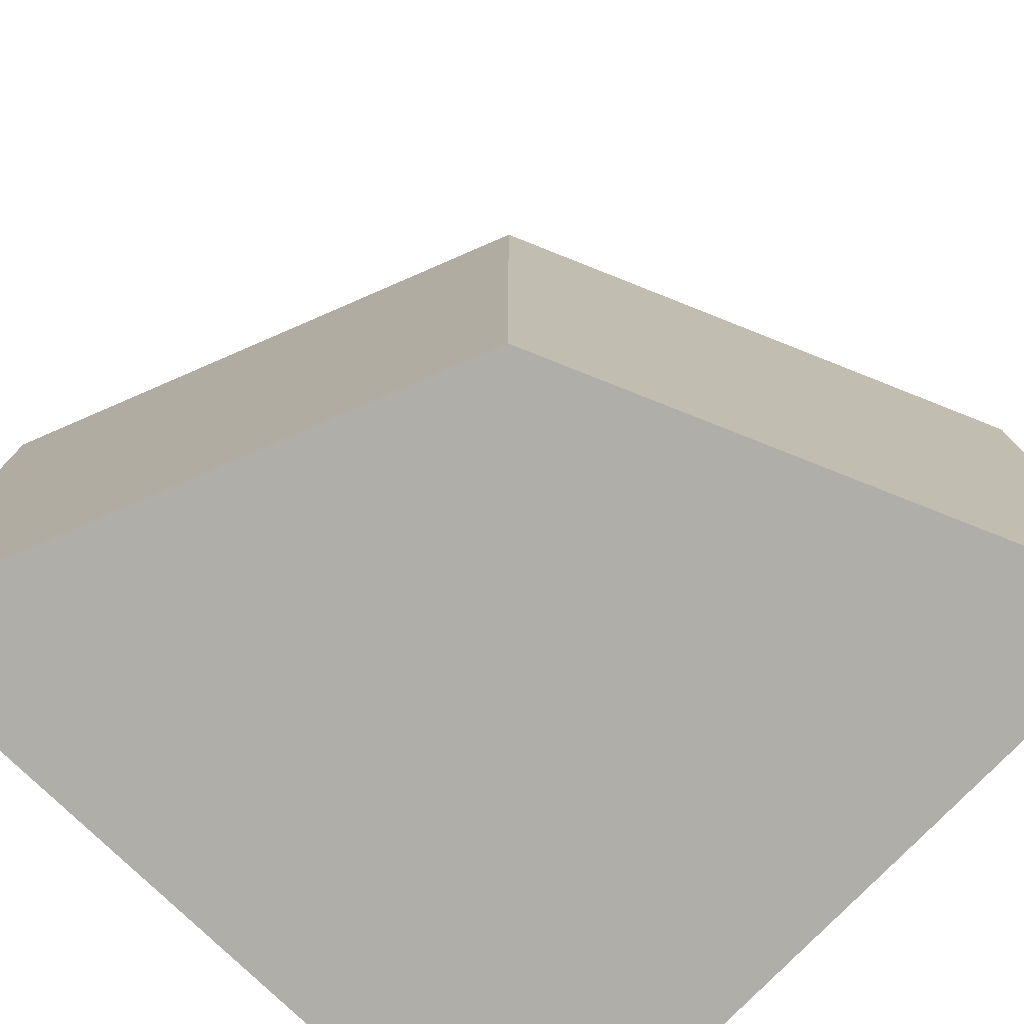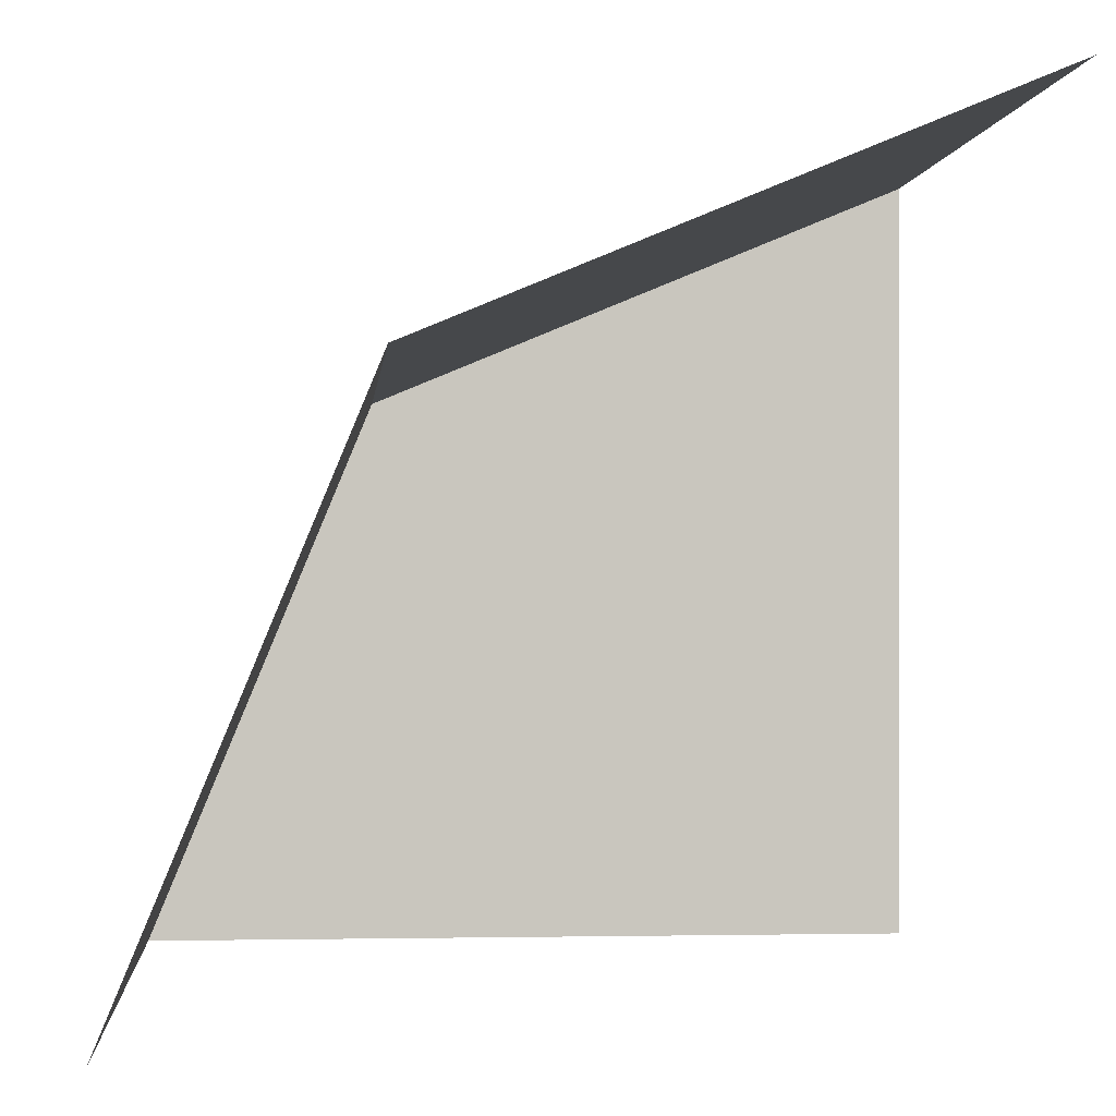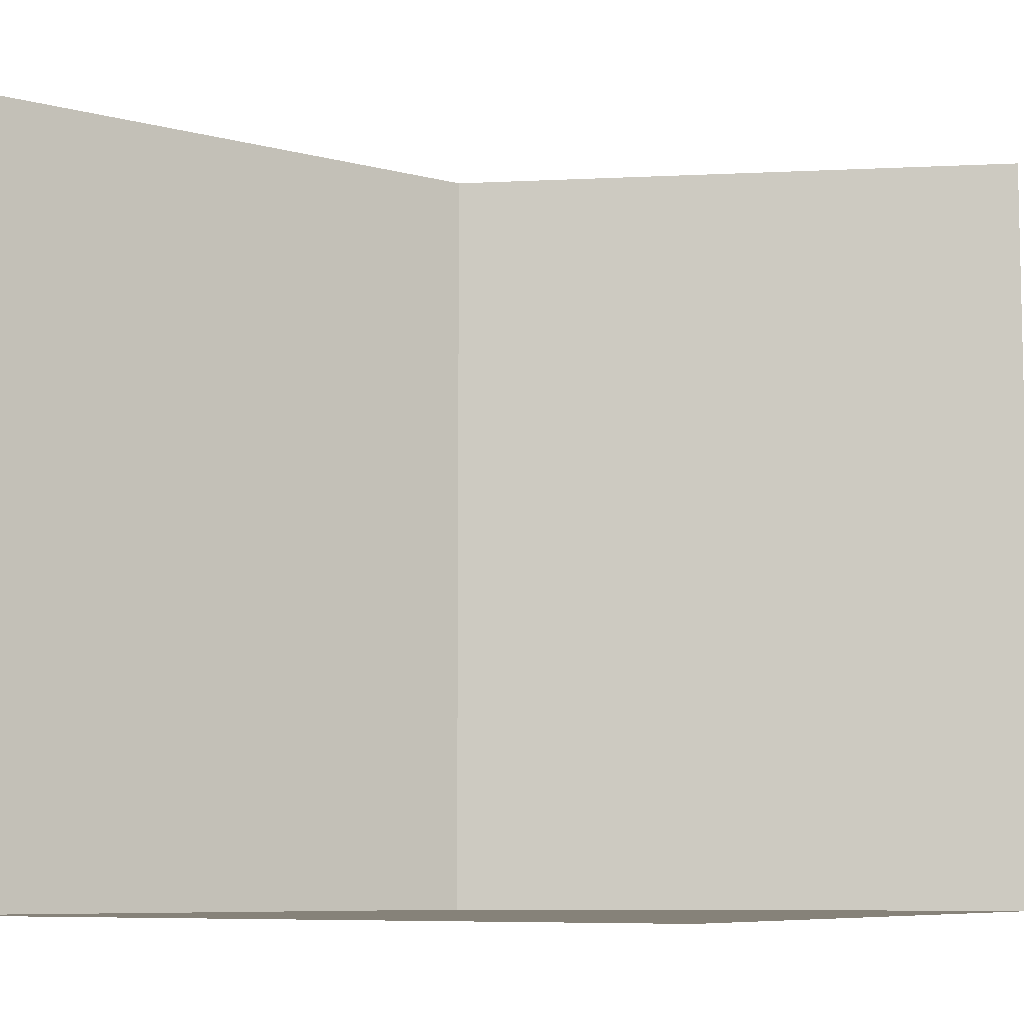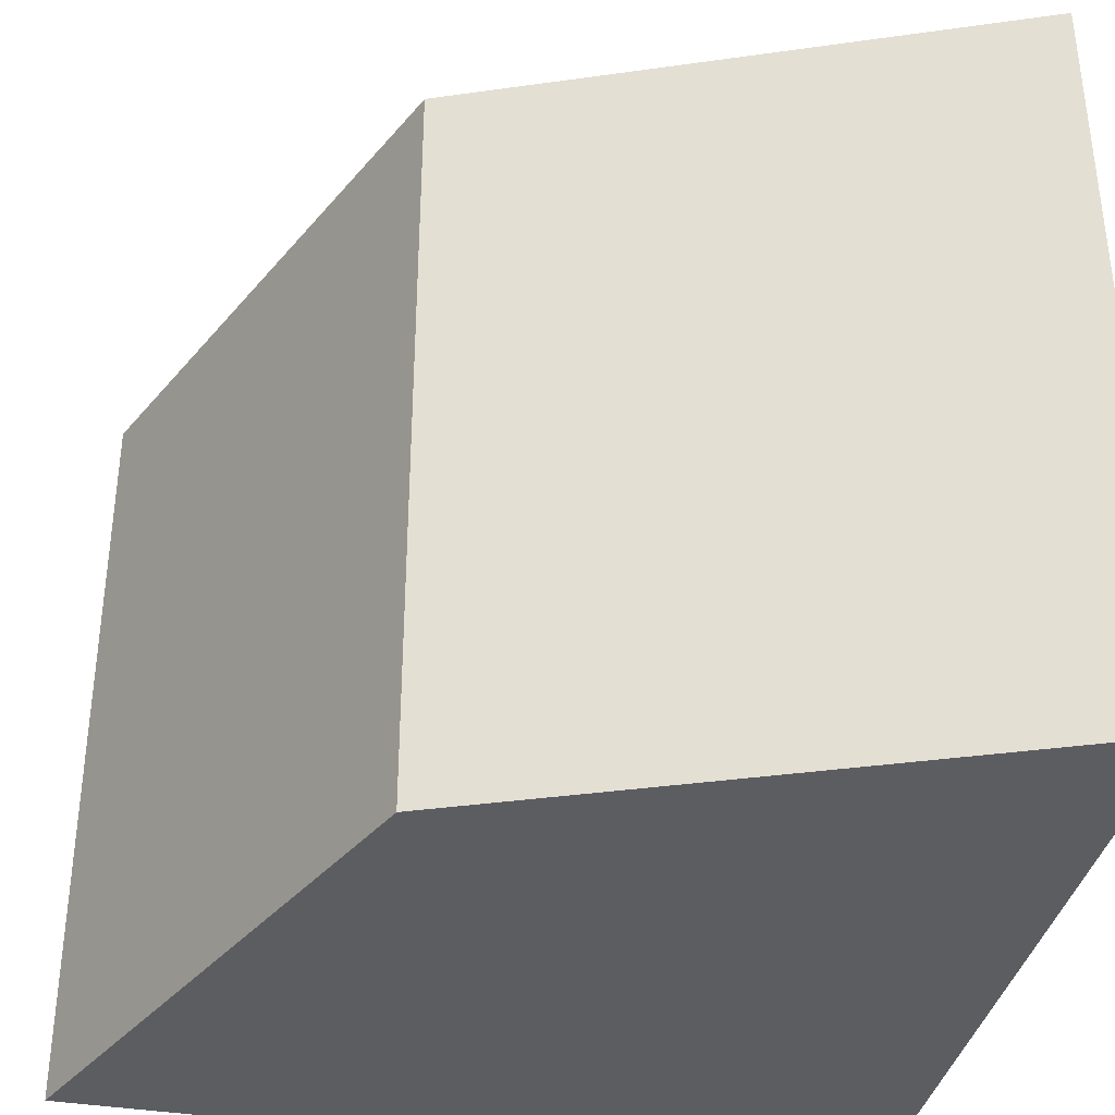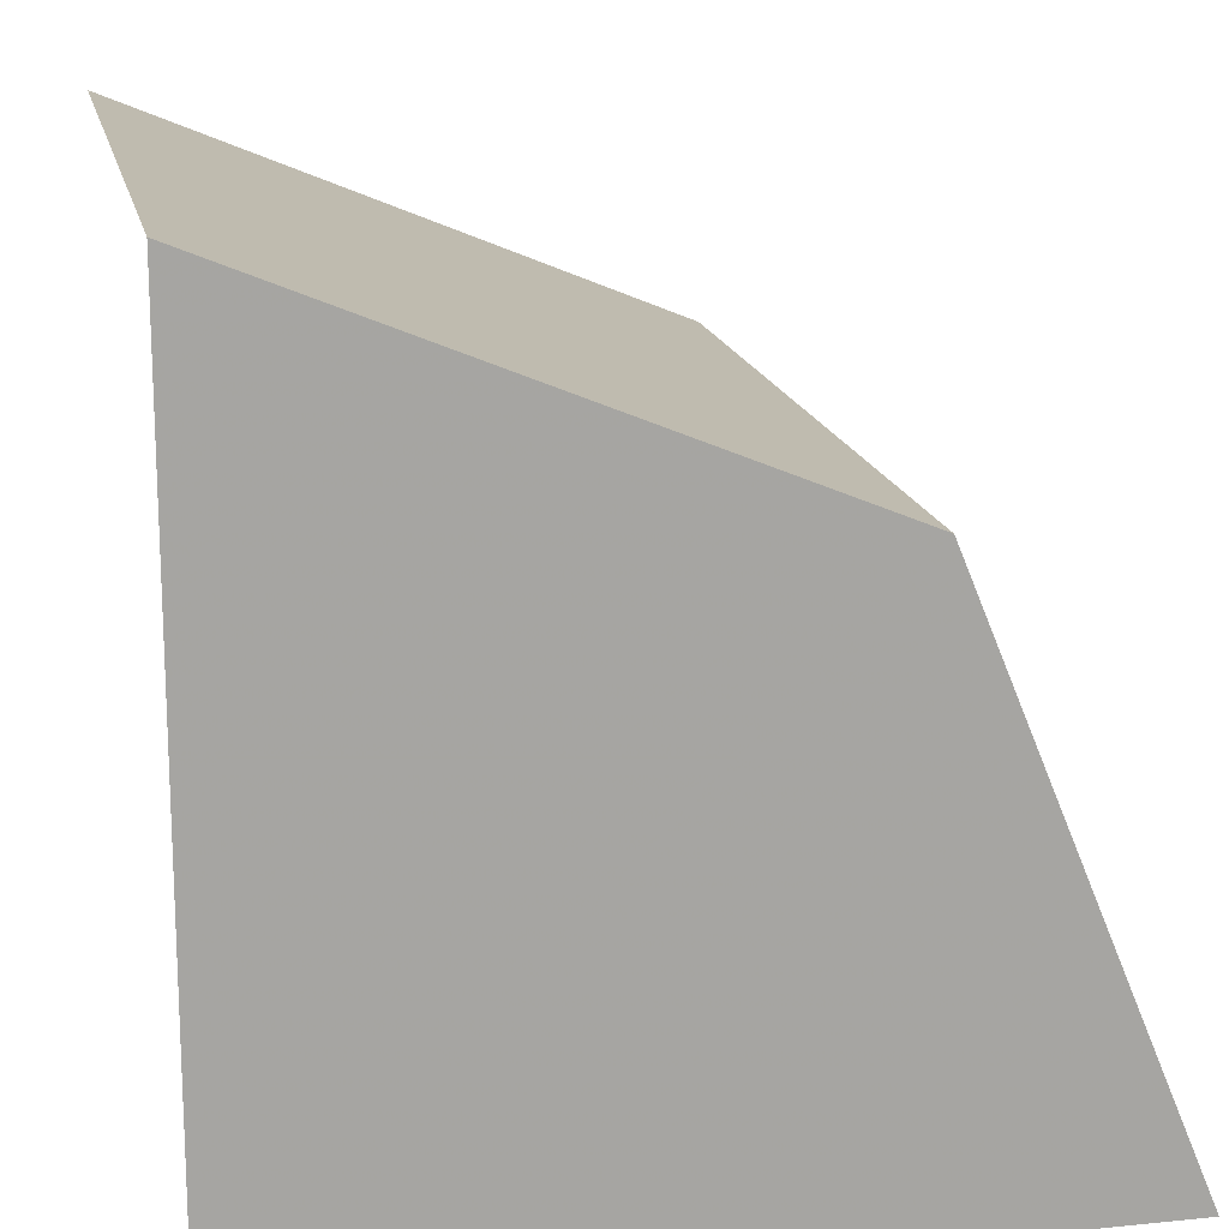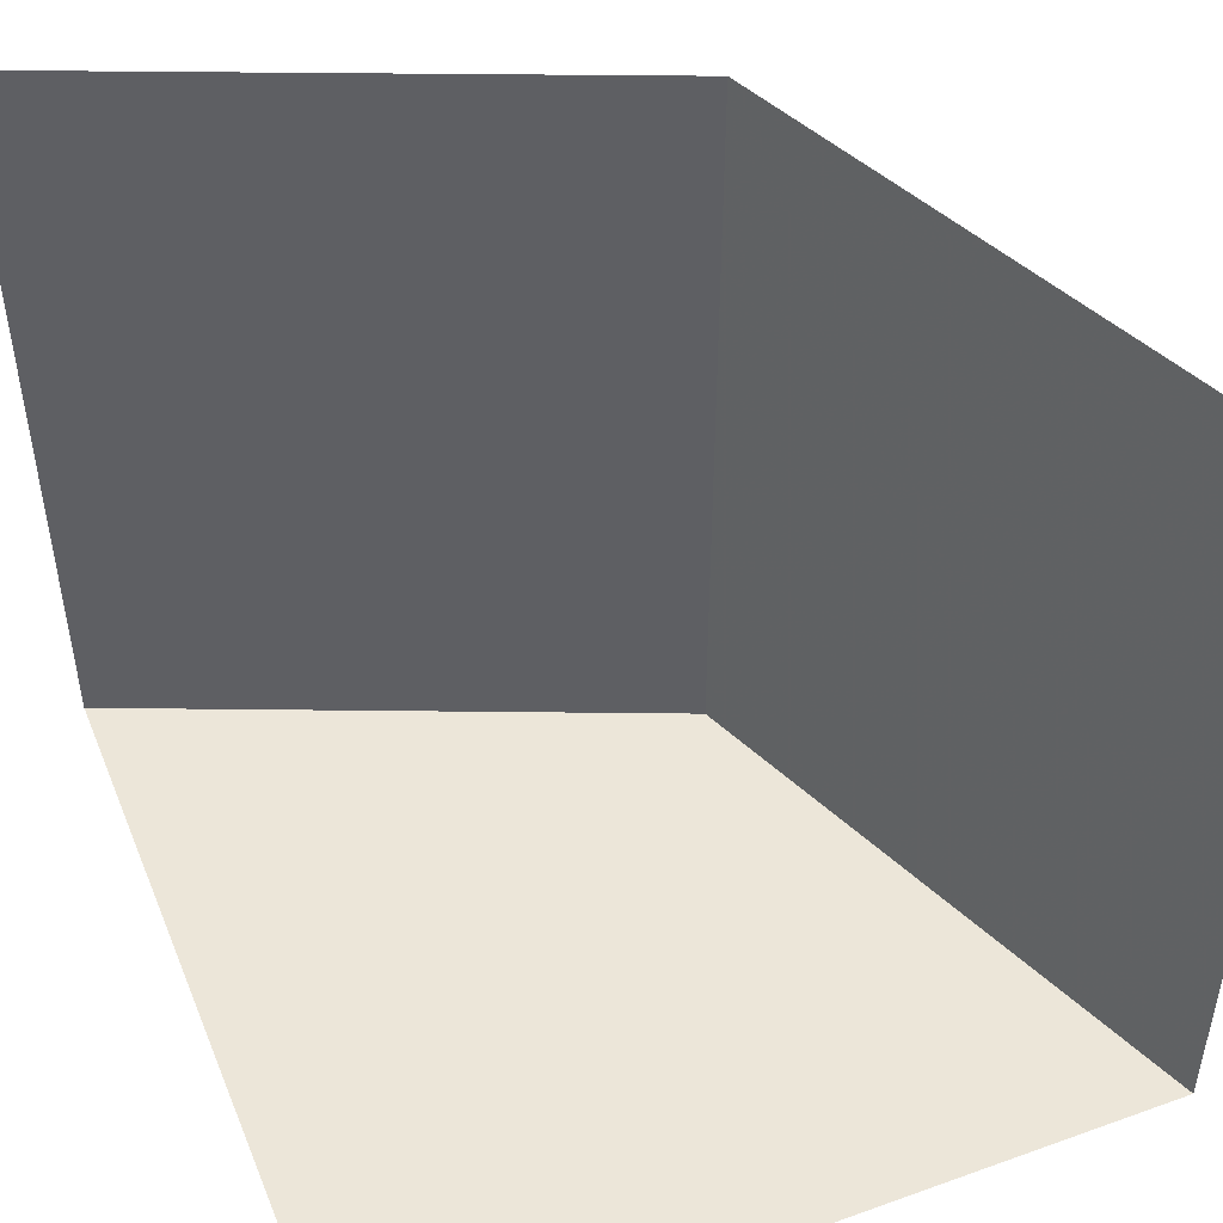
<metadata>
{"format":"obj","ext":"obj","renderer":"f3d","projection":"perspective","resolution":1024,"background":"white","views":[{"elev":-77.5,"azim":45.9,"up":"+Y"},{"elev":-0.4,"azim":175.4,"up":"+Z"},{"elev":-7.7,"azim":-149.6,"up":"+Y"},{"elev":-37.0,"azim":77.8,"up":"+Y"},{"elev":16.4,"azim":-11.8,"up":"+Z"},{"elev":48.9,"azim":-111.8,"up":"+Y"}]}
</metadata>
<code>
v 0 0 0
v 0.05 0 0
v 0.03535 0 0.03535
v 0 0 0
v 0.03535 0 0.03535
v 0 0 0.05
v 0.03535 0 0.03535
v 0.05 0 0
v 0.05 0.05 0
v 0.03535 0.05 0.03535
v 0 0 0.05
v 0.03535 0 0.03535
v 0.03535 0.05 0.03535
v 0 0.05 0.05
g mesh159
f 1 2 3
f 4 5 6
g mesh161
f 7 8 9
f 9 10 7
f 11 12 13
f 13 14 11

</code>
